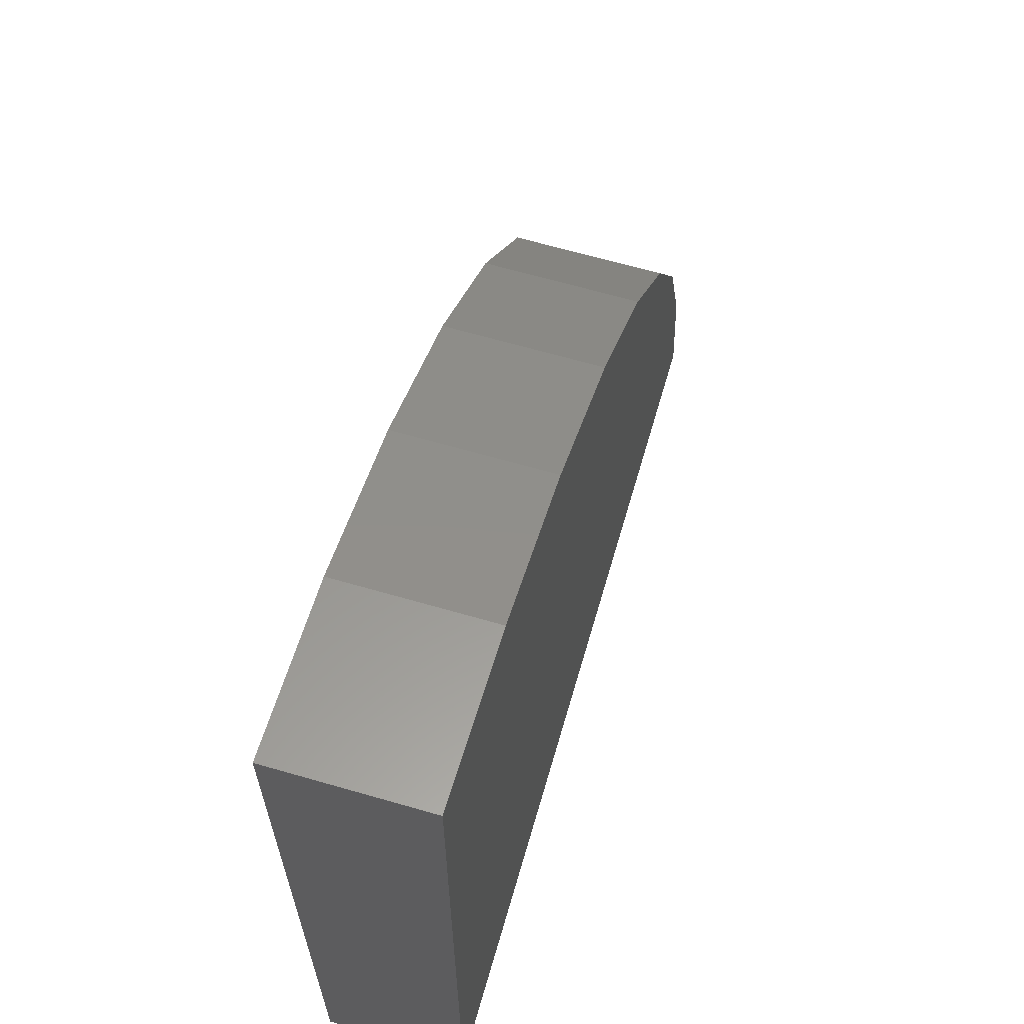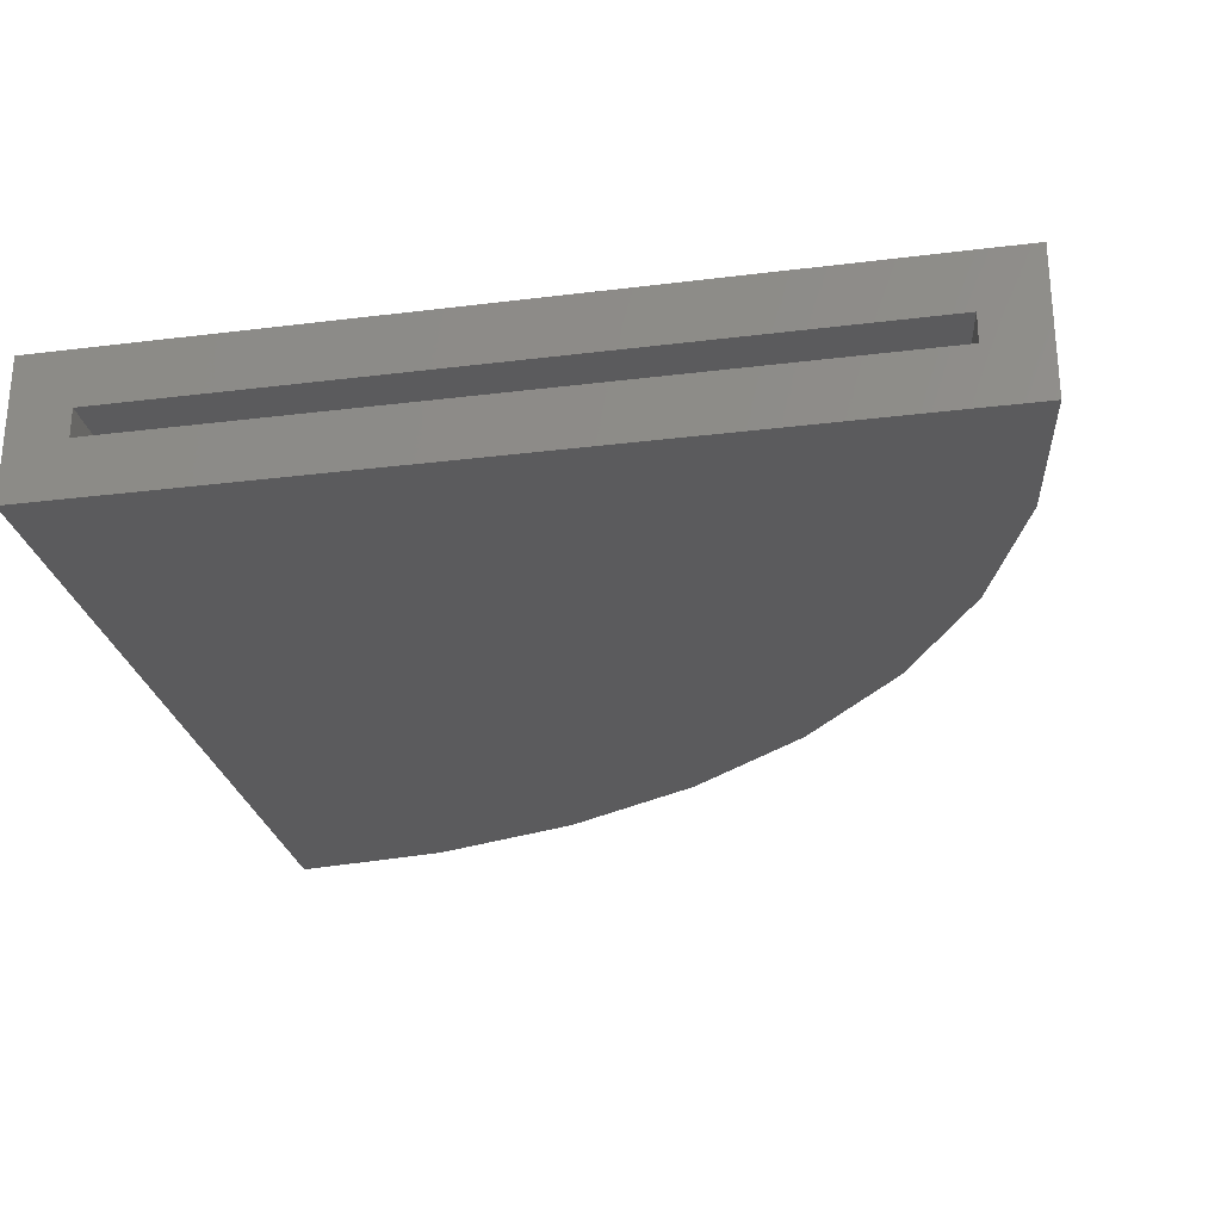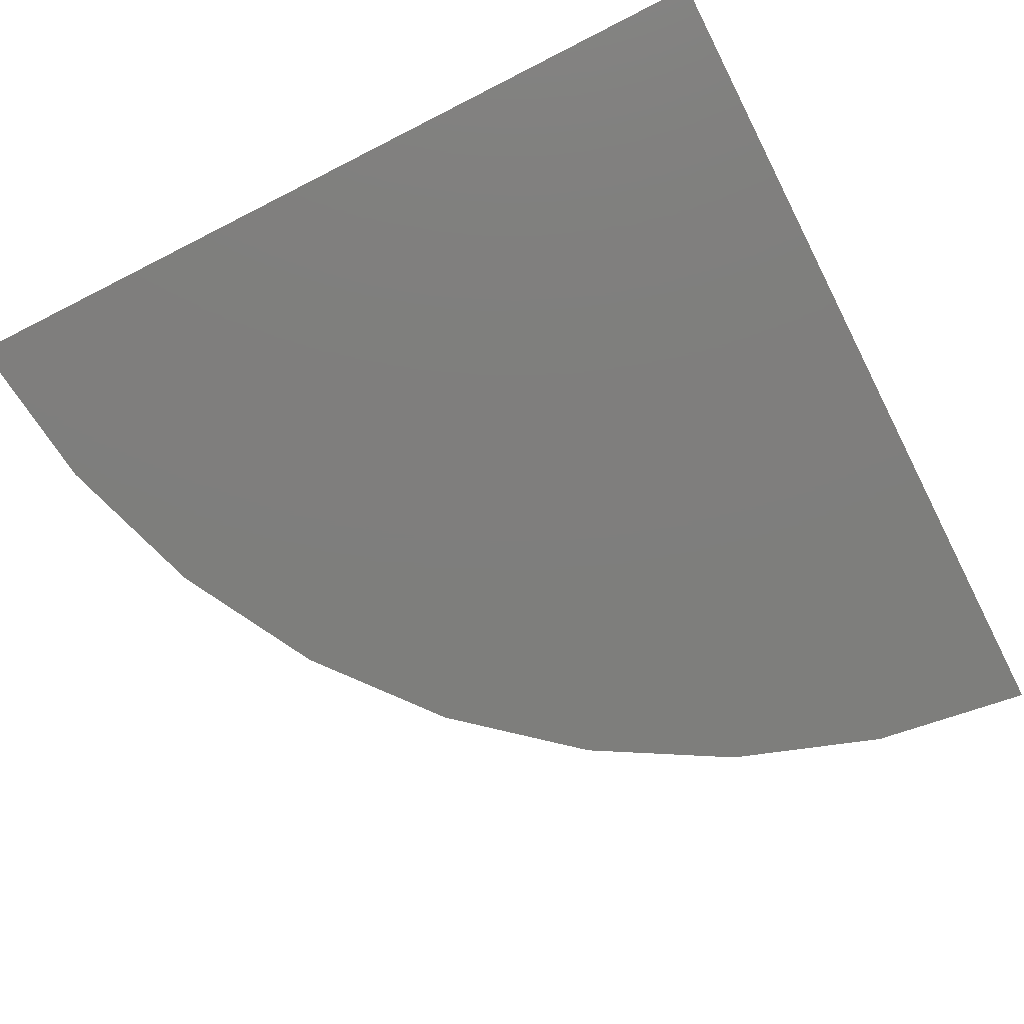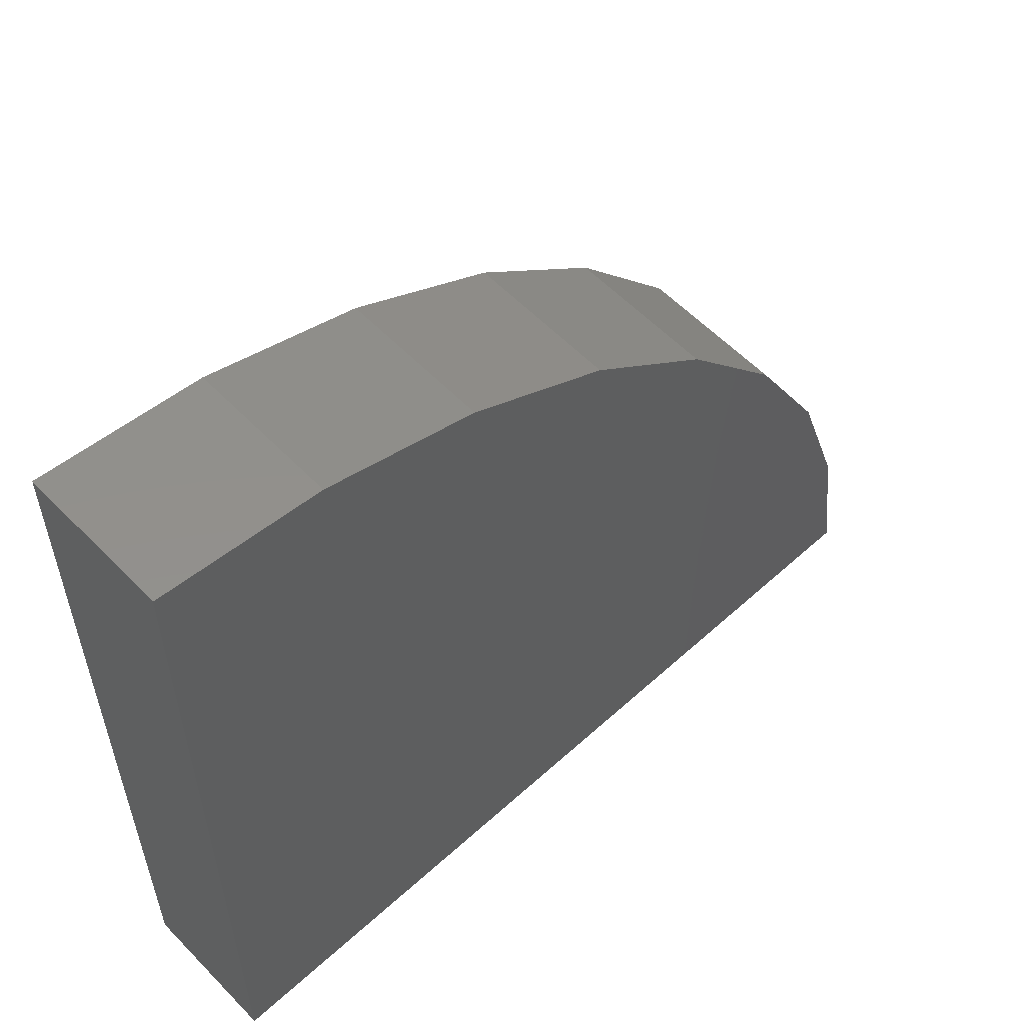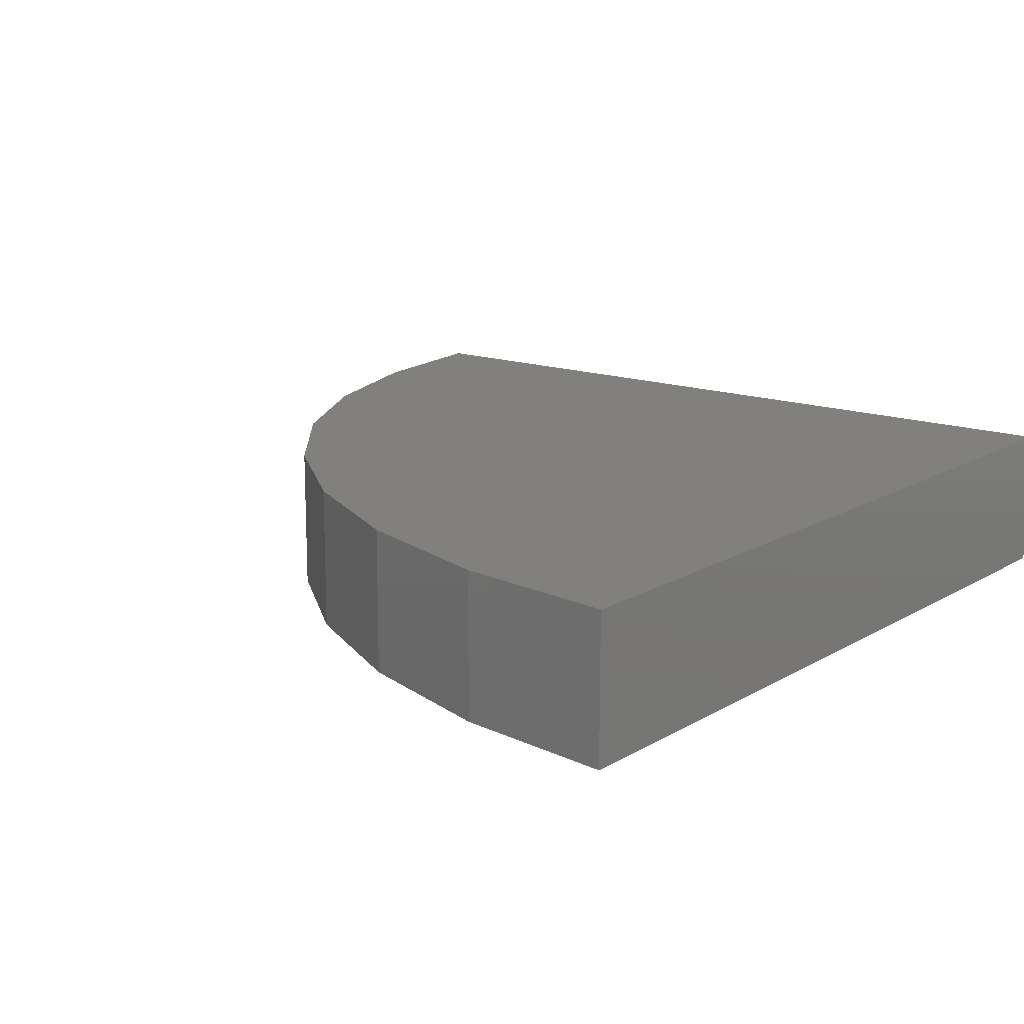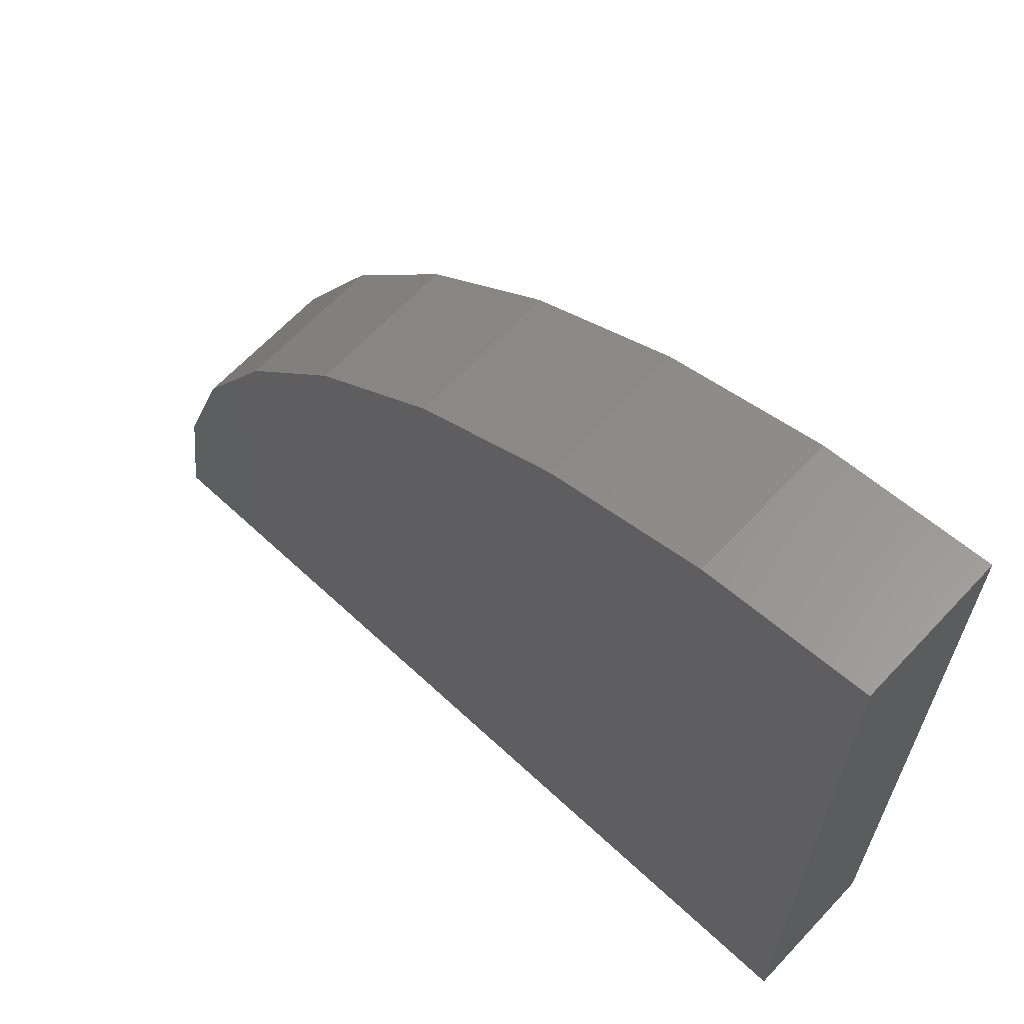
<metadata>
{"format":"stl","ext":"stl","renderer":"f3d","projection":"perspective","resolution":1024,"background":"white","views":[{"elev":65.6,"azim":-73.8,"up":"+Y"},{"elev":-26.9,"azim":11.0,"up":"+Z"},{"elev":-78.0,"azim":-63.2,"up":"+Z"},{"elev":57.4,"azim":-43.3,"up":"+Y"},{"elev":14.8,"azim":-141.6,"up":"+Z"},{"elev":65.0,"azim":-136.9,"up":"+Y"}]}
</metadata>
<code>
# stl→obj: 40 verts, 76 faces
v 0.02401 0.04737 0.08594
v 0.02401 0.04737 -0.03125
v 0.07089 0.04737 0.01562
v 0.07089 0.04737 0.03906
v 0.6712 0.04737 0.03906
v 0.7181 0.04737 0.08594
v 0.7181 0.04737 -0.03125
v 0.6712 0.04737 0.01562
v 0.4858 0.4717 0.01562
v 0.3972 0.5498 0.03906
v 0.3972 0.5498 0.01562
v 0.2965 0.6112 0.03906
v 0.2965 0.6112 0.01562
v 0.1866 0.6542 0.03906
v 0.1866 0.6542 0.01562
v 0.07089 0.6775 0.03906
v 0.07089 0.6775 0.01562
v 0.4858 0.4717 0.03906
v 0.5594 0.3795 0.01562
v 0.5594 0.3795 0.03906
v 0.6159 0.2759 0.01562
v 0.6159 0.2759 0.03906
v 0.6536 0.1641 0.01562
v 0.6536 0.1641 0.03906
v 0.02401 0.728 -0.03125
v 0.02401 0.728 0.08594
v 0.1559 0.7106 -0.03125
v 0.1559 0.7106 0.08594
v 0.2824 0.6694 -0.03125
v 0.2824 0.6694 0.08594
v 0.3992 0.6056 -0.03125
v 0.3992 0.6056 0.08594
v 0.5024 0.5216 -0.03125
v 0.5024 0.5216 0.08594
v 0.5884 0.4201 -0.03125
v 0.5884 0.4201 0.08594
v 0.6544 0.3046 -0.03125
v 0.6544 0.3046 0.08594
v 0.6982 0.1789 -0.03125
v 0.6982 0.1789 0.08594
f 1 2 3
f 1 3 4
f 1 4 5
f 1 5 6
f 6 5 7
f 7 5 8
f 7 8 2
f 2 8 3
f 9 10 11
f 11 10 12
f 11 12 13
f 13 12 14
f 13 14 15
f 15 14 16
f 15 16 17
f 10 9 18
f 18 9 19
f 18 19 20
f 20 19 21
f 20 21 22
f 22 21 23
f 22 23 24
f 24 23 8
f 24 8 5
f 16 4 17
f 17 4 3
f 3 8 23
f 3 23 21
f 3 21 19
f 3 19 9
f 3 9 11
f 3 11 13
f 3 13 15
f 3 15 17
f 4 16 14
f 4 14 12
f 4 12 10
f 4 10 18
f 4 18 20
f 4 20 22
f 4 22 24
f 4 24 5
f 25 26 27
f 27 26 28
f 27 28 29
f 29 28 30
f 29 30 31
f 31 30 32
f 31 32 33
f 33 32 34
f 33 34 35
f 35 34 36
f 35 36 37
f 37 36 38
f 37 38 39
f 39 38 40
f 39 40 7
f 7 40 6
f 26 25 1
f 1 25 2
f 2 25 27
f 2 27 29
f 2 29 31
f 2 31 33
f 2 33 35
f 2 35 37
f 2 37 39
f 2 39 7
f 1 6 40
f 1 40 38
f 1 38 36
f 1 36 34
f 1 34 32
f 1 32 30
f 1 30 28
f 1 28 26

</code>
